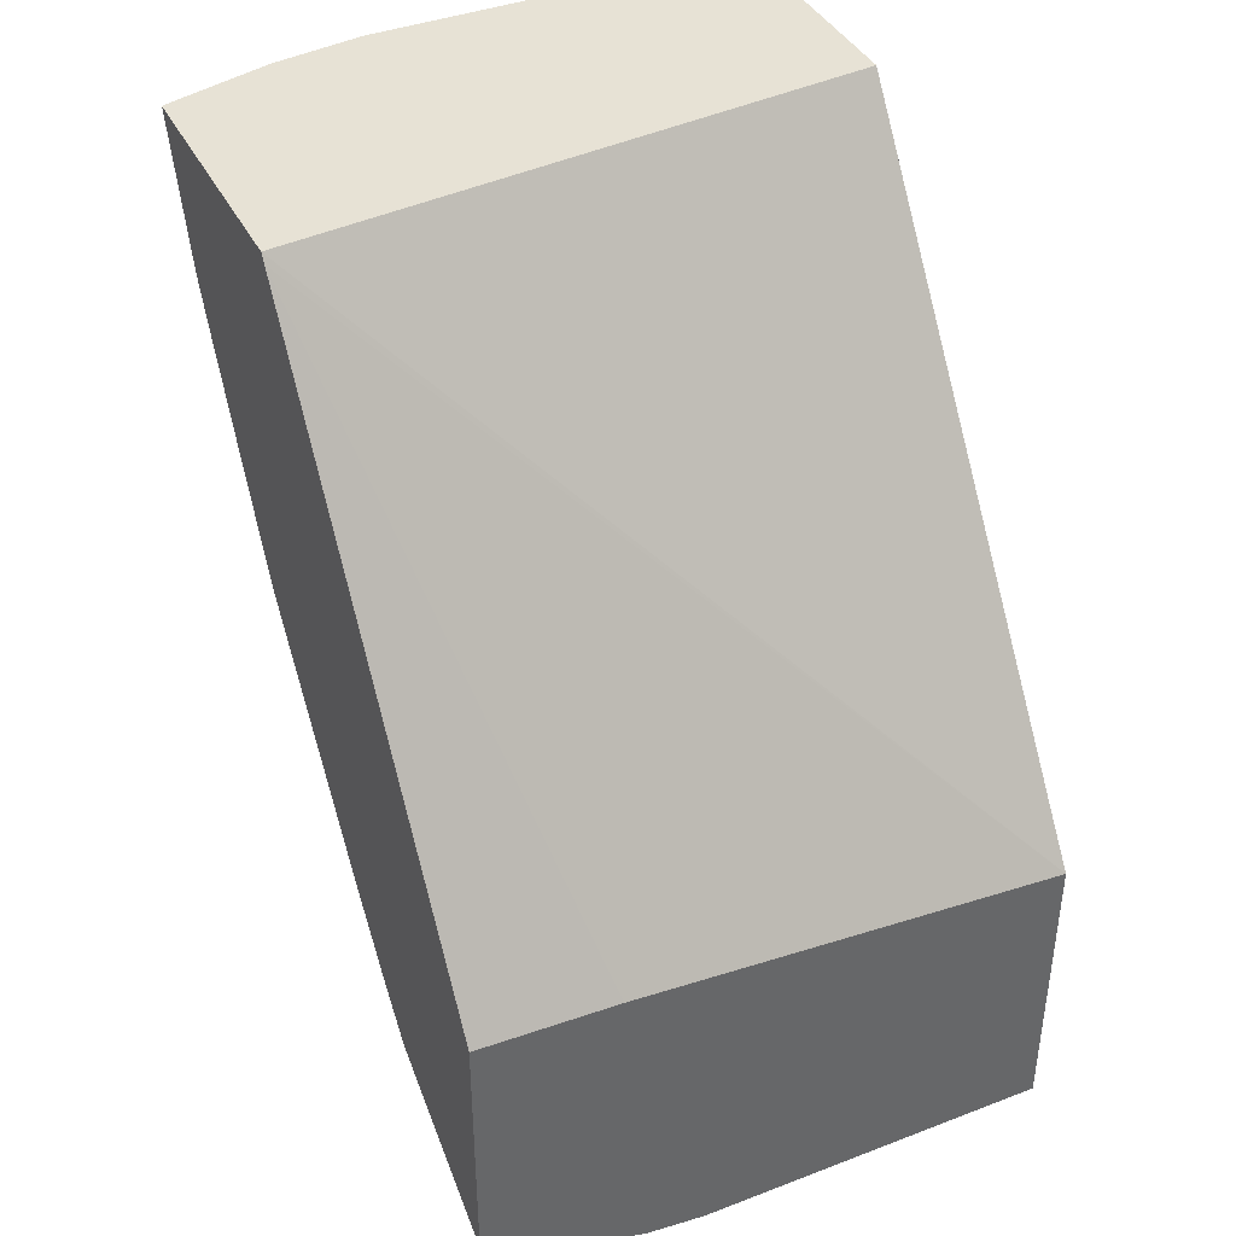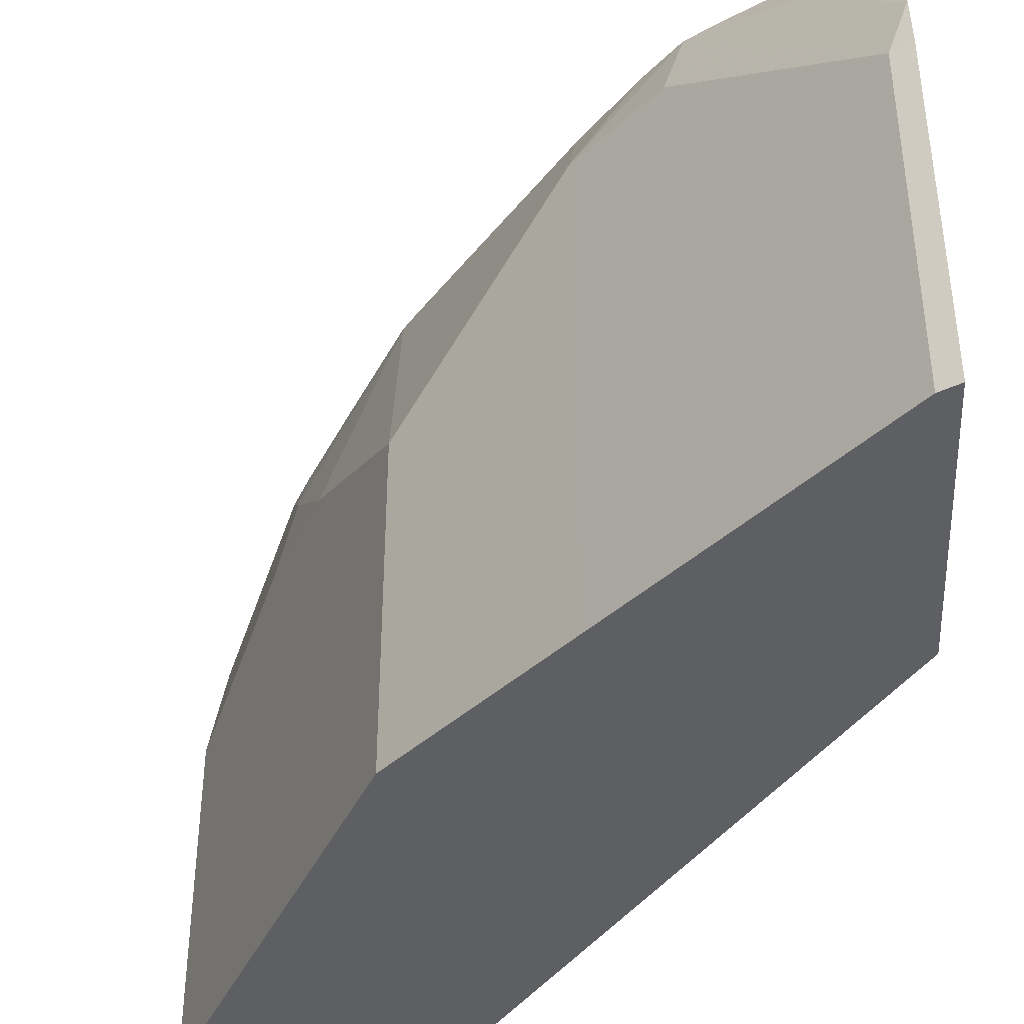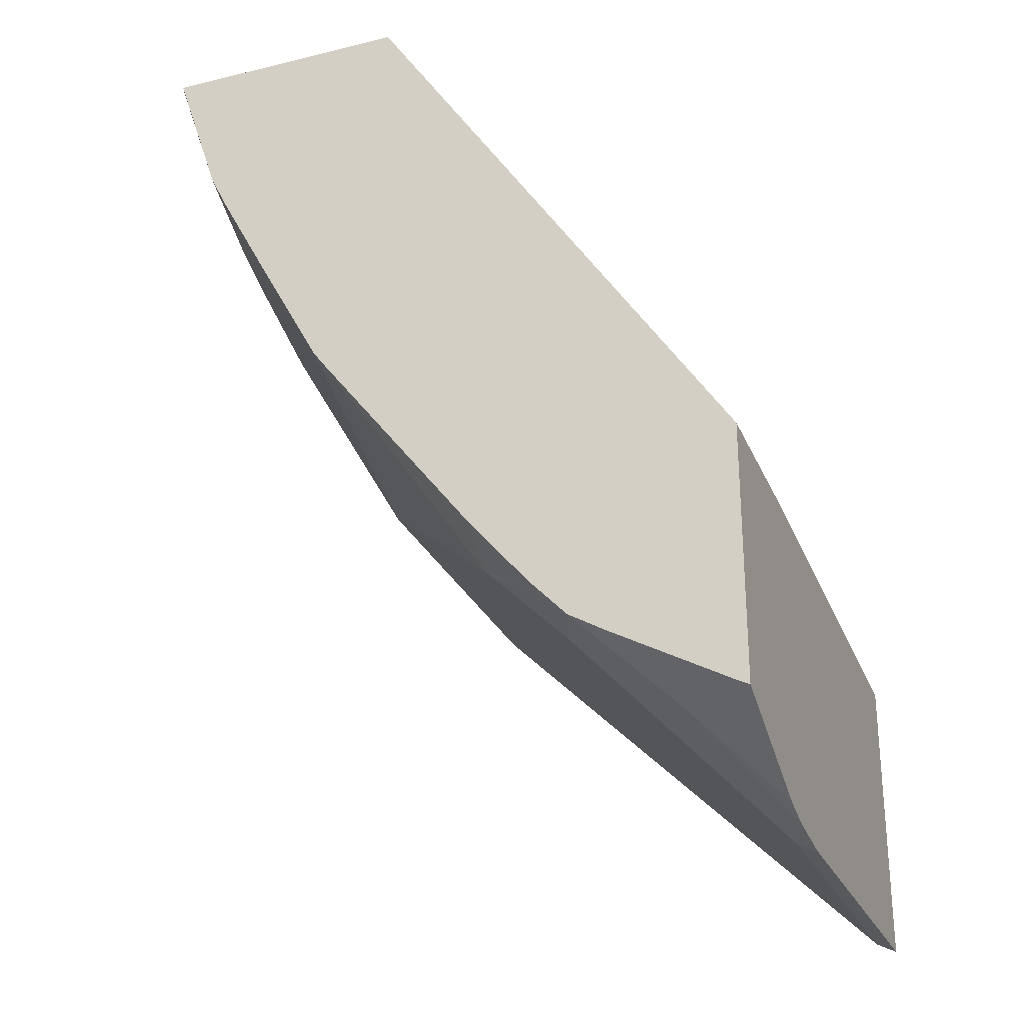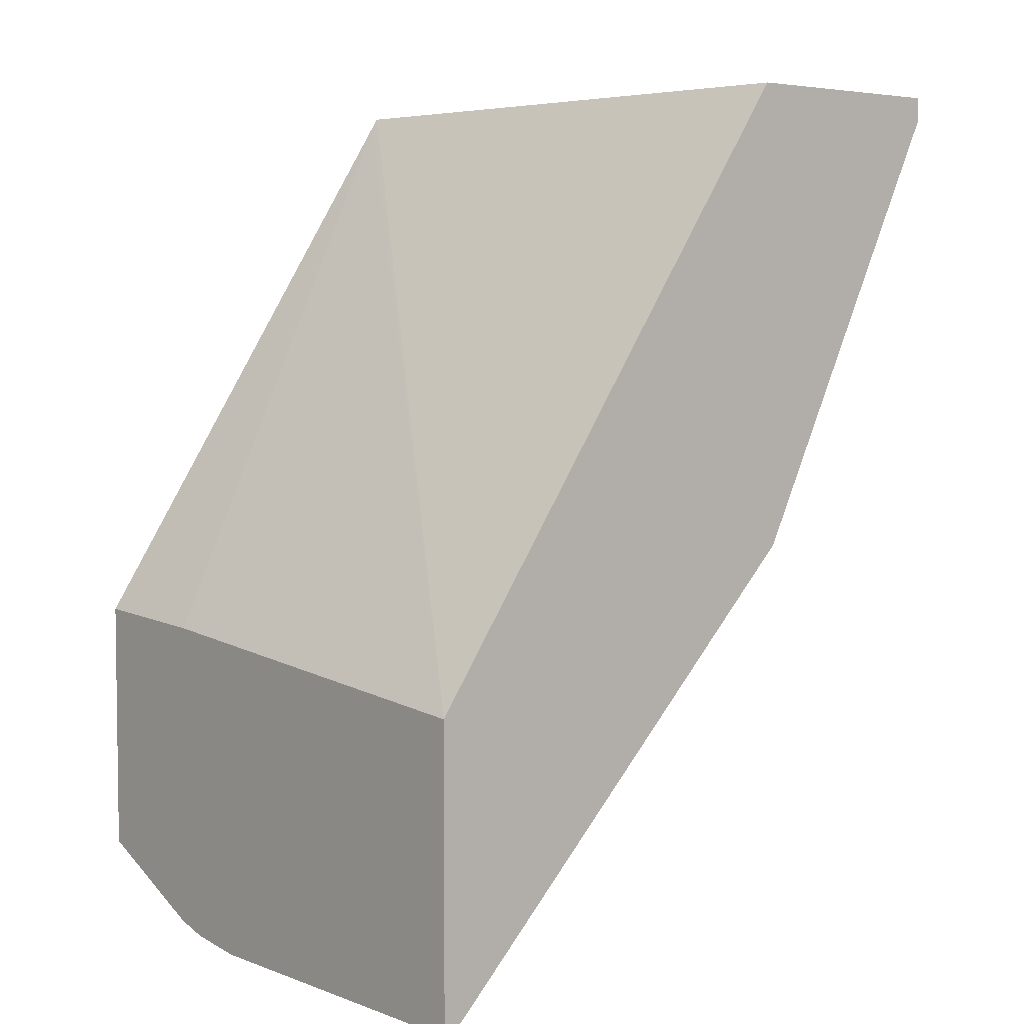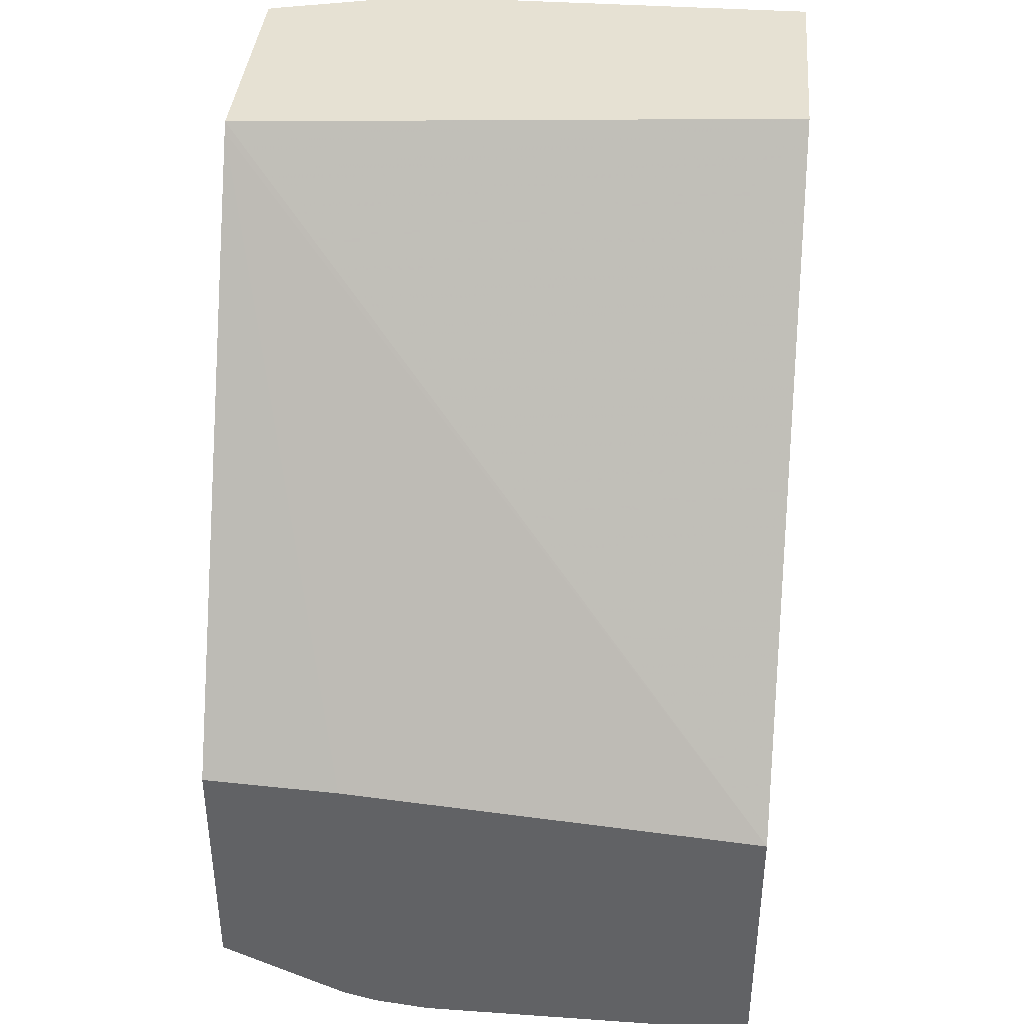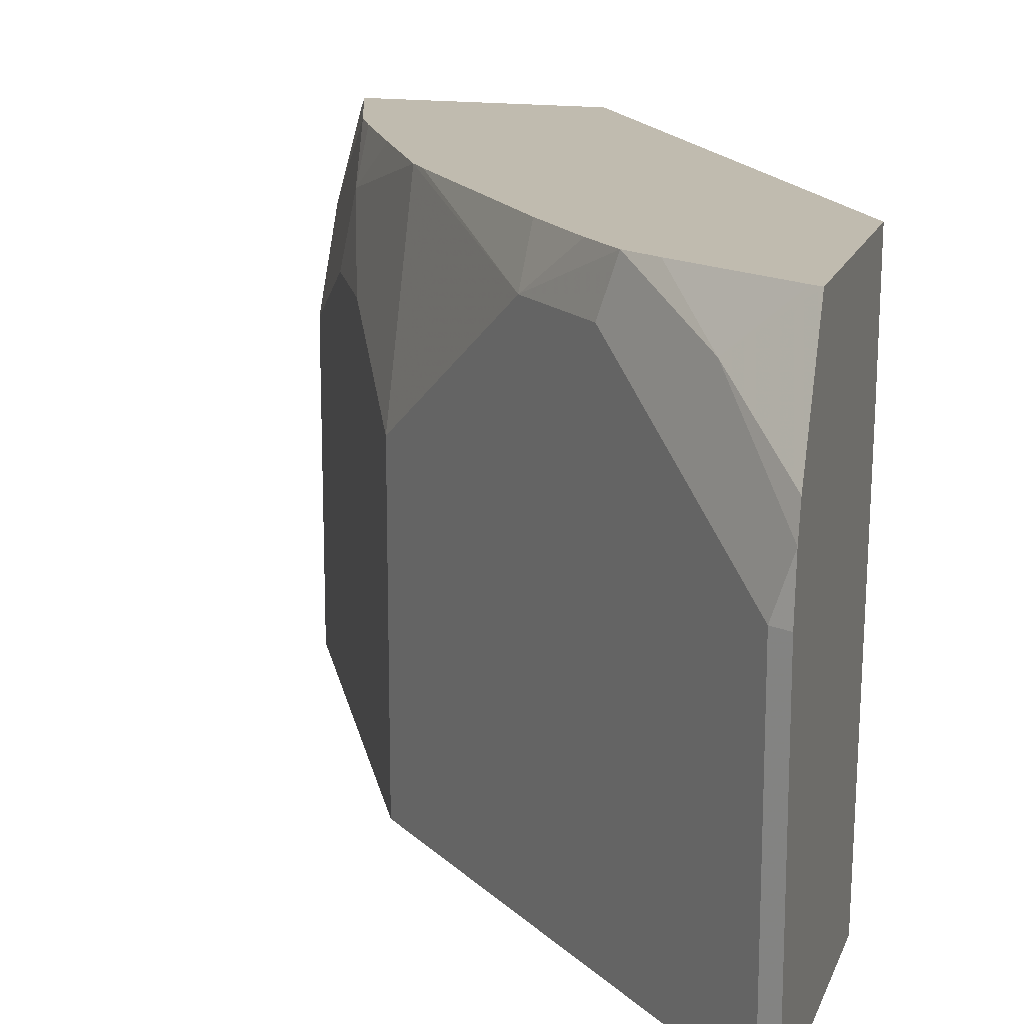
<metadata>
{"format":"obj","ext":"obj","renderer":"f3d","projection":"perspective","resolution":1024,"background":"white","views":[{"elev":40.2,"azim":-115.2,"up":"+Z"},{"elev":-41.0,"azim":-176.9,"up":"+Y"},{"elev":-27.4,"azim":-159.4,"up":"+Z"},{"elev":4.8,"azim":-40.6,"up":"+Z"},{"elev":38.8,"azim":-85.0,"up":"+Z"},{"elev":16.1,"azim":-163.8,"up":"+Y"}]}
</metadata>
<code>
v 0.7098 -0.202 -0.2376
v 0.7098 -0.364 -0.2376
v 0.7098 -0.213 -0.2485
v 0.7044 -0.1638 -0.2376
v 0.6088 -0.364 -0.2376
v 0.7098 -0.364 -0.2485
v 0.6715 -0.118 -0.2969
v 0.6595 -0.364 -0.3492
v 0.627 -0.213 -0.4141
v 0.6507 -0.1775 -0.3668
v 0.6743 -0.1775 -0.3194
v 0.6654 -0.142 -0.3239
v 0.6929 -0.1226 -0.2376
v 0.5849 -0.118 -0.2376
v 0.4295 -0.364 -0.4934
v 0.6914 -0.118 -0.2376
v 0.6634 -0.118 -0.3129
v 0.624 -0.364 -0.4202
v 0.6152 -0.213 -0.4377
v 0.6152 -0.118 -0.4023
v 0.6417 -0.118 -0.3535
v 0.5825 -0.118 -0.2411
v 0.4295 -0.1775 -0.4773
v 0.4295 -0.364 -0.6193
v 0.6152 -0.364 -0.4377
v 0.5442 -0.142 -0.5087
v 0.6085 -0.118 -0.4113
v 0.4295 -0.118 -0.4744
v 0.4295 -0.213 -0.6193
v 0.4377 -0.364 -0.6152
v 0.5442 -0.364 -0.5087
v 0.4377 -0.213 -0.6152
v 0.5087 -0.142 -0.5442
v 0.5007 -0.118 -0.5452
v 0.5167 -0.118 -0.5282
v 0.5422 -0.118 -0.4977
v 0.4295 -0.118 -0.5852
v 0.4295 -0.1881 -0.6162
v 0.4614 -0.142 -0.5812
v 0.4854 -0.118 -0.5543
v 0.4339 -0.118 -0.583
v 0.4295 -0.1739 -0.6122
f 19 31 26
f 15 37 42
f 18 25 19
f 15 22 23
f 15 29 24
f 15 38 29
f 15 42 38
f 19 25 31
f 10 19 20
f 14 22 15
f 12 20 21
f 12 21 17
f 10 12 11
f 10 20 12
f 9 19 10
f 19 26 20
f 15 23 28
f 20 26 27
f 37 39 42
f 24 29 32
f 39 41 40
f 38 42 39
f 9 18 19
f 37 41 39
f 34 39 40
f 32 34 33
f 32 39 34
f 32 38 39
f 29 38 32
f 26 36 27
f 26 35 36
f 26 34 35
f 26 33 34
f 26 32 33
f 26 30 32
f 26 31 30
f 24 32 30
f 22 28 23
f 8 18 9
f 15 28 37
f 7 22 14
f 3 7 4
f 2 8 6
f 2 18 8
f 2 25 18
f 2 31 25
f 2 30 31
f 2 24 30
f 2 15 24
f 2 5 15
f 1 5 2
f 1 14 5
f 1 13 16
f 1 4 13
f 1 3 4
f 1 6 3
f 1 2 6
f 7 14 16
f 3 6 8
f 3 8 9
f 1 16 14
f 3 10 11
f 7 28 22
f 3 9 10
f 7 37 28
f 7 41 37
f 7 34 40
f 7 35 34
f 7 36 35
f 7 27 36
f 7 40 41
f 7 21 20
f 7 17 21
f 7 12 17
f 7 16 13
f 5 14 15
f 4 7 13
f 3 11 12
f 7 20 27
f 3 12 7

</code>
